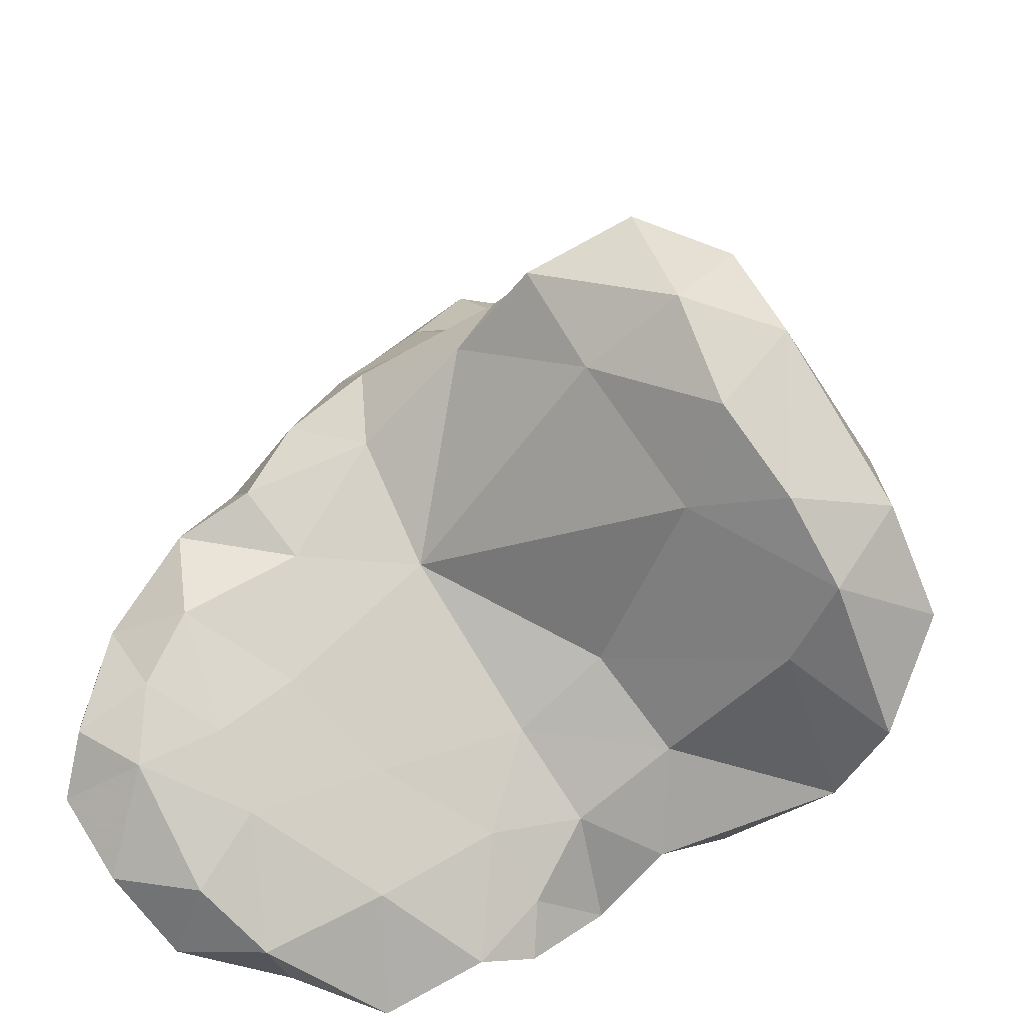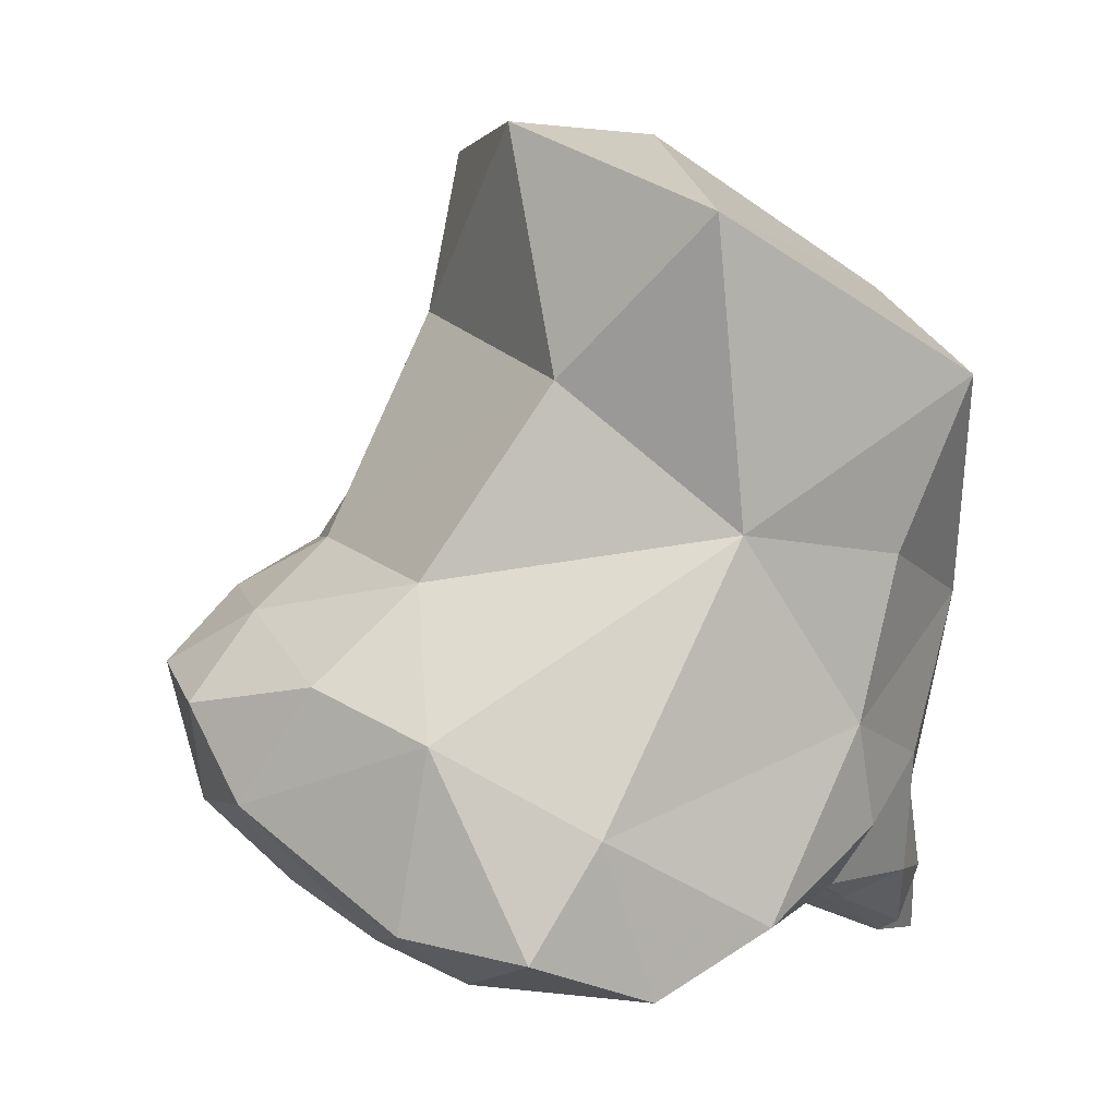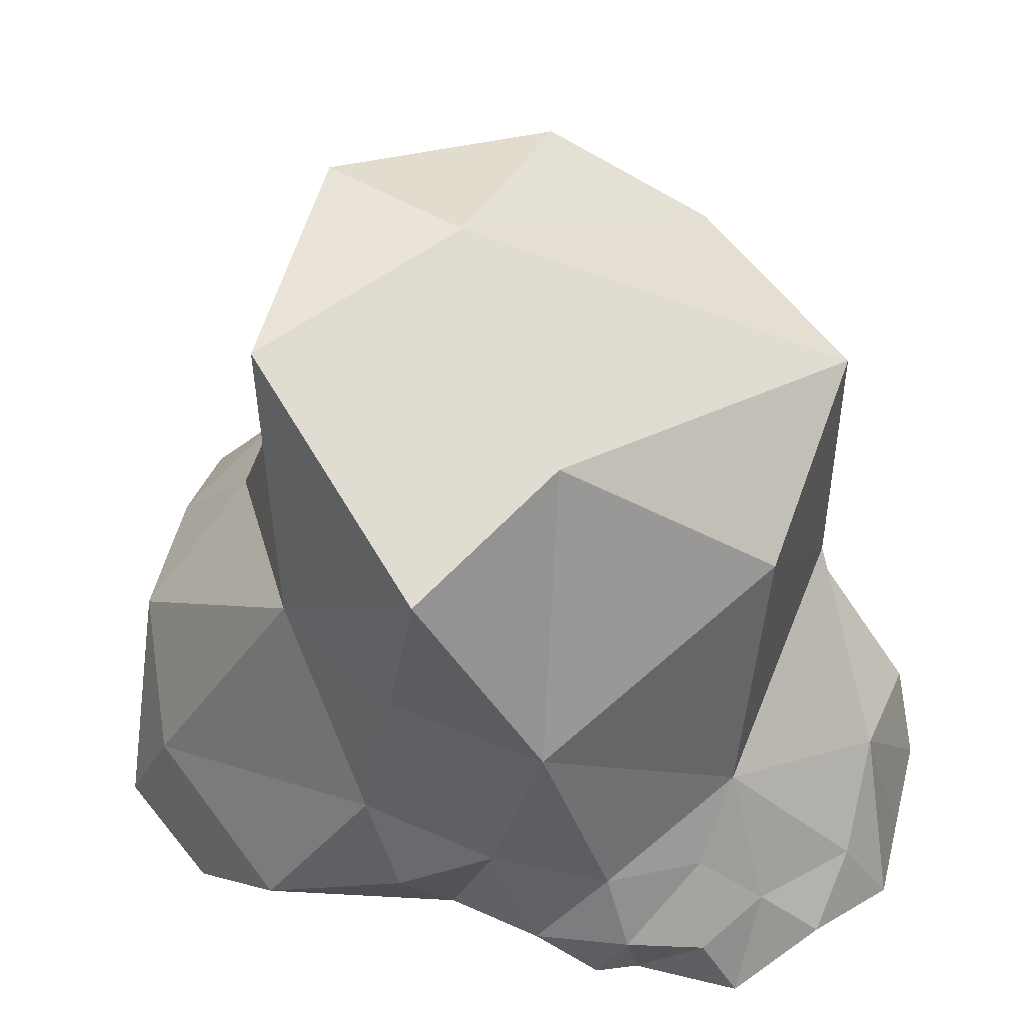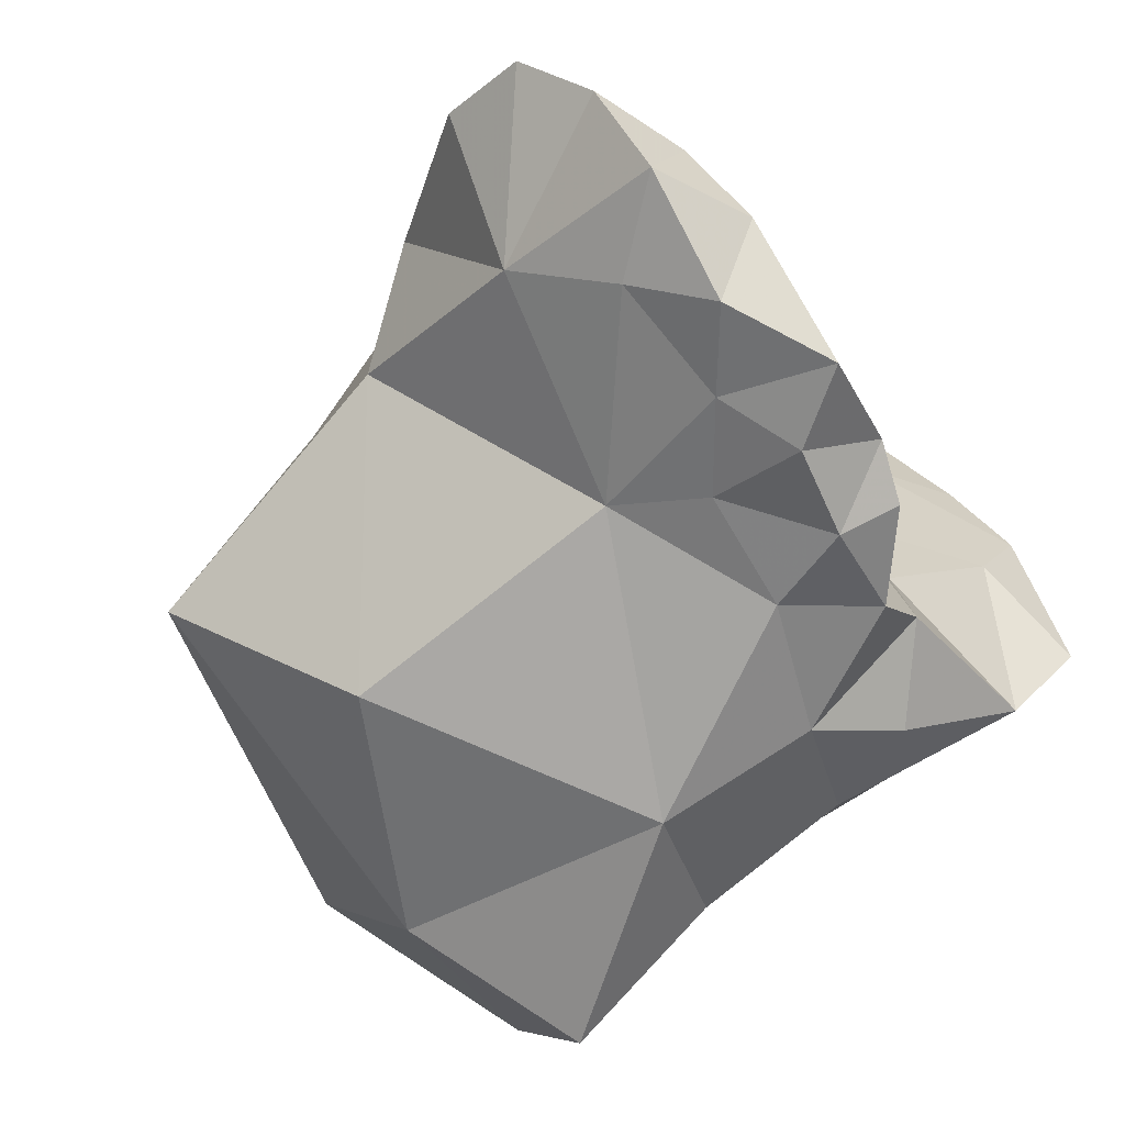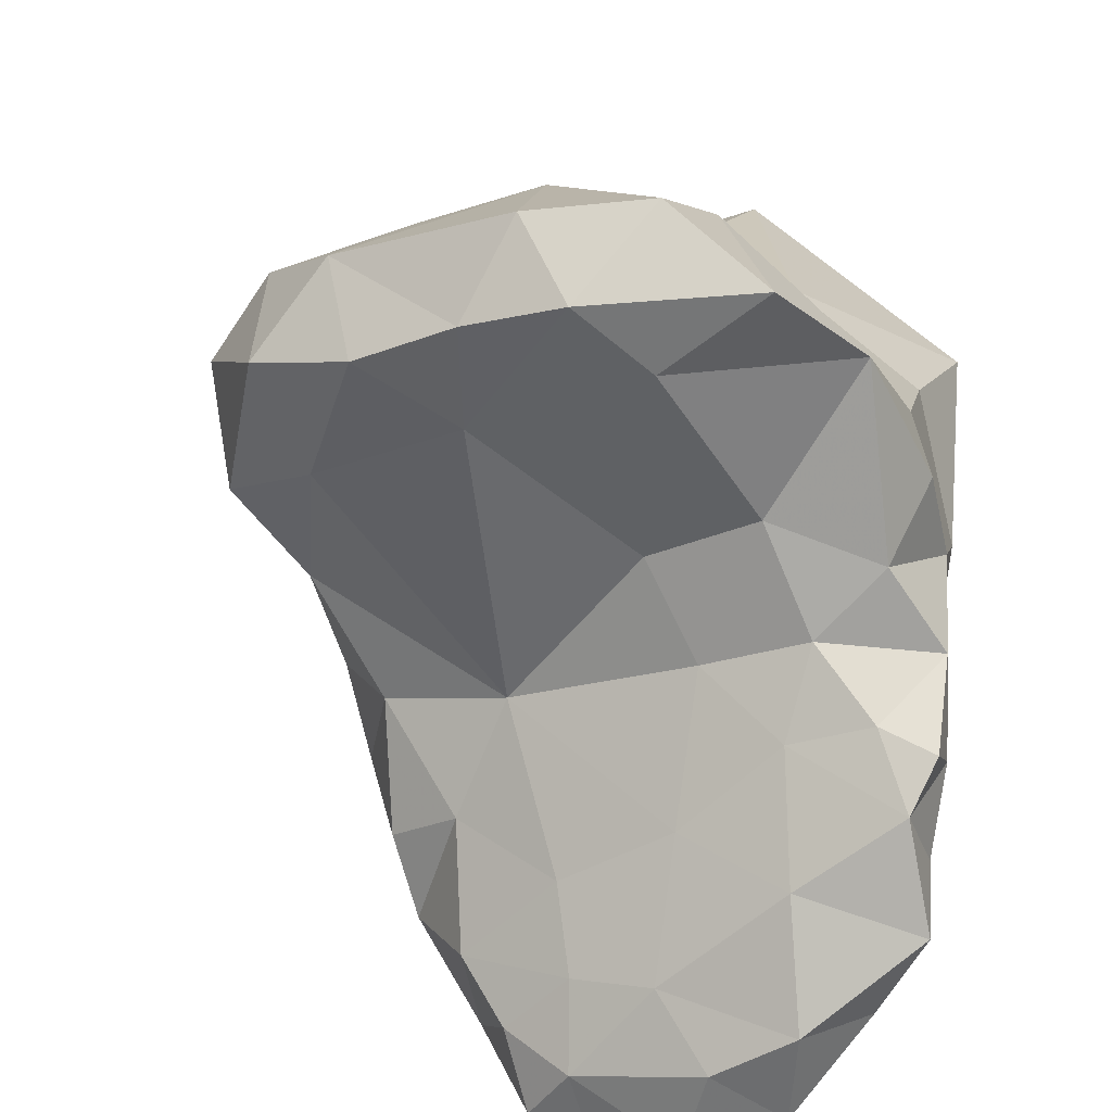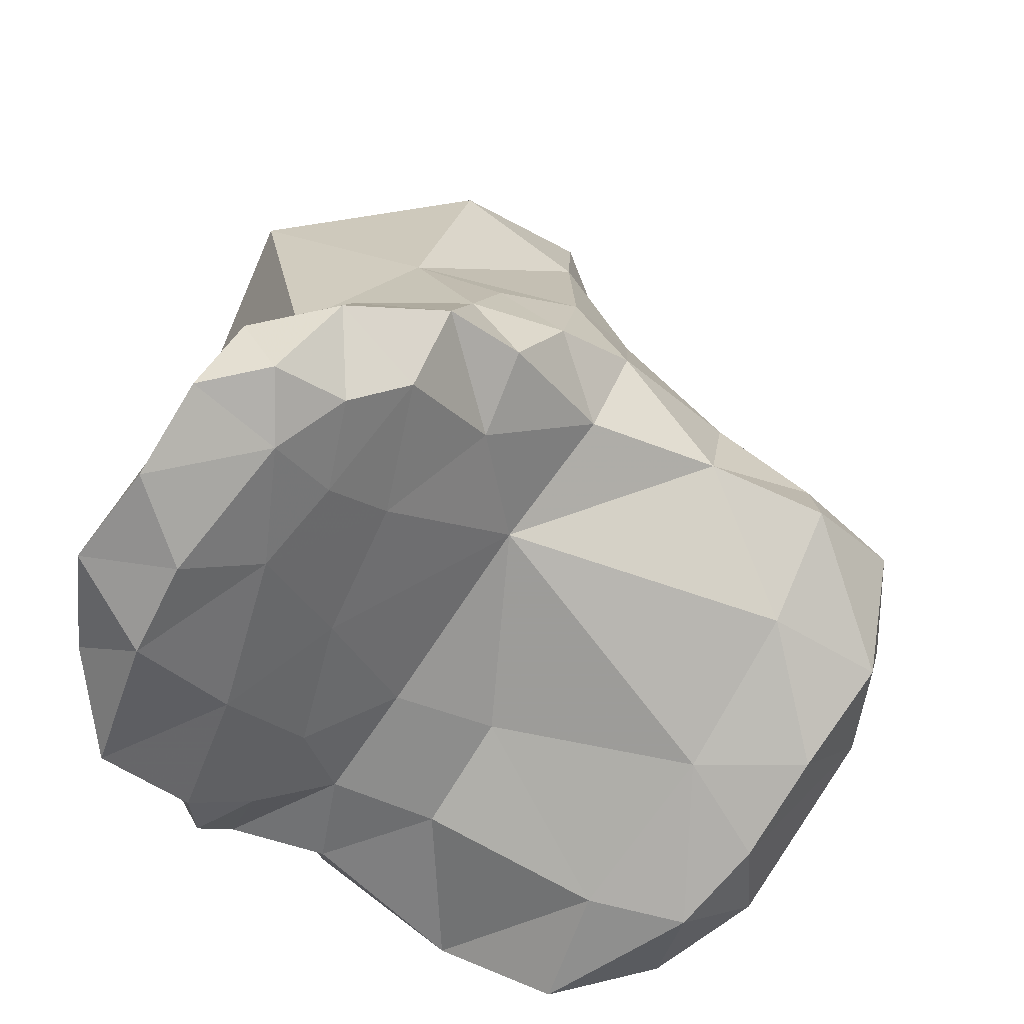
<metadata>
{"format":"obj","ext":"obj","renderer":"f3d","projection":"perspective","resolution":1024,"background":"white","views":[{"elev":26.1,"azim":-177.0,"up":"+Y"},{"elev":10.4,"azim":-90.8,"up":"+Z"},{"elev":36.4,"azim":-22.4,"up":"+Z"},{"elev":-64.4,"azim":133.3,"up":"+Y"},{"elev":-69.5,"azim":-106.0,"up":"+Z"},{"elev":-56.7,"azim":106.8,"up":"+Z"}]}
</metadata>
<code>
v 0.1935 0.4339 0.06829
v 0.1913 0.4359 0.06369
v 0.1808 0.4363 0.08196
v 0.2061 0.4385 0.08117
v 0.158 0.4635 0.08082
v 0.1637 0.4498 0.07199
v 0.2018 0.436 0.07389
v 0.1918 0.435 0.07615
v 0.219 0.4378 0.06751
v 0.1912 0.4409 0.06593
v 0.1961 0.4371 0.06131
v 0.214 0.4339 0.06221
v 0.171 0.4422 0.08685
v 0.1842 0.4328 0.09532
v 0.2331 0.458 0.06588
v 0.2244 0.4441 0.0749
v 0.1796 0.4432 0.07078
v 0.2082 0.4351 0.06788
v 0.2011 0.4331 0.0656
v 0.2154 0.4404 0.05727
v 0.1596 0.4593 0.06716
v 0.1852 0.4364 0.07032
v 0.1971 0.4878 0.09789
v 0.1698 0.4927 0.08055
v 0.1679 0.4865 0.09078
v 0.187 0.4864 0.09963
v 0.2271 0.4618 0.06825
v 0.2317 0.4627 0.07598
v 0.2297 0.4458 0.06034
v 0.2343 0.4517 0.0642
v 0.1746 0.4971 0.08797
v 0.2125 0.478 0.1012
v 0.2231 0.4544 0.09216
v 0.218 0.4722 0.09723
v 0.2084 0.4781 0.0862
v 0.2162 0.4776 0.09039
v 0.1695 0.4816 0.06921
v 0.2052 0.444 0.0615
v 0.2214 0.4461 0.05848
v 0.173 0.467 0.1148
v 0.2027 0.4752 0.1318
v 0.2025 0.4804 0.1088
v 0.2144 0.4698 0.07884
v 0.1796 0.492 0.09478
v 0.2066 0.4759 0.12
v 0.1839 0.5 0.08945
v 0.2047 0.4328 0.05883
v 0.2277 0.4618 0.08385
v 0.1955 0.4471 0.0676
v 0.165 0.474 0.06692
v 0.2343 0.4553 0.07182
v 0.1668 0.4544 0.1286
v 0.161 0.477 0.08764
v 0.1675 0.4521 0.1031
v 0.1873 0.4471 0.07063
v 0.1792 0.4537 0.07264
v 0.2194 0.4743 0.08278
v 0.2242 0.4383 0.05978
v 0.1602 0.4795 0.07244
v 0.1559 0.4692 0.07143
v 0.2095 0.4819 0.09397
v 0.2258 0.4702 0.08131
v 0.1719 0.478 0.09848
v 0.1734 0.4406 0.07768
v 0.1728 0.4334 0.1152
v 0.2171 0.4517 0.06283
v 0.2202 0.4581 0.06666
v 0.1876 0.4895 0.07884
v 0.1796 0.4707 0.1351
v 0.1944 0.4777 0.1183
v 0.1898 0.4945 0.09493
v 0.1998 0.4872 0.08796
v 0.1796 0.4966 0.07848
v 0.193 0.4548 0.07362
v 0.1858 0.4616 0.07563
v 0.2218 0.4708 0.08929
v 0.1726 0.4391 0.1006
v 0.2207 0.4489 0.1179
v 0.2272 0.4561 0.06337
v 0.1933 0.4957 0.08585
v 0.2241 0.4665 0.07333
v 0.1688 0.4659 0.0685
v 0.1784 0.4788 0.07268
v 0.2154 0.468 0.1238
v 0.2198 0.4646 0.1032
v 0.2029 0.4685 0.08021
v 0.1755 0.4889 0.0725
v 0.2056 0.4532 0.06829
v 0.214 0.4609 0.07119
v 0.208 0.4369 0.1068
v 0.1873 0.4585 0.1338
v 0.1883 0.4394 0.1209
f 2 1 22
f 64 17 3
f 90 14 4
f 74 86 88
f 82 56 6
f 6 13 5
f 6 17 64
f 55 49 10
f 55 10 22
f 19 7 1
f 1 7 8
f 3 8 14
f 12 9 18
f 22 10 2
f 2 10 11
f 1 11 19
f 2 11 1
f 12 58 9
f 14 13 3
f 15 30 79
f 58 16 9
f 29 16 58
f 9 16 4
f 18 9 4
f 56 55 17
f 47 38 20
f 18 47 12
f 19 47 18
f 4 7 18
f 7 19 18
f 20 12 47
f 58 12 20
f 82 75 56
f 6 21 82
f 21 5 60
f 22 17 55
f 3 17 22
f 49 38 11
f 25 44 31
f 42 61 23
f 59 24 37
f 63 44 25
f 63 26 44
f 81 28 27
f 27 28 15
f 16 29 30
f 30 29 79
f 51 28 48
f 16 48 33
f 16 51 48
f 16 30 51
f 68 73 80
f 24 25 31
f 76 34 85
f 36 61 32
f 16 33 4
f 34 32 85
f 36 35 61
f 61 42 32
f 36 57 35
f 83 50 37
f 38 66 20
f 20 66 39
f 81 62 28
f 28 62 48
f 63 40 26
f 53 25 24
f 41 45 70
f 45 42 70
f 35 86 72
f 89 43 81
f 89 86 43
f 44 71 46
f 45 32 42
f 85 32 45
f 46 80 73
f 11 38 47
f 76 33 48
f 85 33 76
f 49 74 88
f 21 50 82
f 76 36 34
f 15 79 27
f 15 28 51
f 59 53 24
f 49 88 38
f 5 54 53
f 40 54 52
f 10 49 11
f 53 63 25
f 54 77 65
f 13 54 5
f 55 74 49
f 56 74 55
f 43 86 35
f 50 21 60
f 72 86 68
f 43 35 57
f 62 43 57
f 44 46 31
f 34 36 32
f 58 39 29
f 60 59 50
f 5 53 60
f 60 53 59
f 1 8 22
f 8 3 22
f 6 5 21
f 50 59 37
f 72 23 61
f 61 35 72
f 62 76 48
f 81 43 62
f 63 54 40
f 53 54 63
f 38 88 66
f 8 7 4
f 4 14 8
f 64 13 6
f 65 77 14
f 79 66 67
f 67 27 79
f 87 68 83
f 69 70 40
f 70 26 40
f 71 26 23
f 23 72 71
f 31 46 73
f 75 86 74
f 76 57 36
f 62 57 76
f 14 77 13
f 77 54 13
f 33 85 78
f 79 39 66
f 29 39 79
f 23 26 42
f 42 26 70
f 80 72 68
f 71 72 80
f 71 80 46
f 19 11 47
f 24 73 87
f 73 68 87
f 67 89 81
f 24 31 73
f 83 75 82
f 26 71 44
f 3 13 64
f 6 56 17
f 84 85 45
f 56 75 74
f 83 82 50
f 68 86 83
f 24 87 37
f 83 37 87
f 66 88 89
f 30 15 51
f 20 39 58
f 88 86 89
f 83 86 75
f 67 66 89
f 27 67 81
f 90 4 33
f 90 33 78
f 78 85 84
f 84 45 41
f 91 78 84
f 41 70 69
f 84 41 91
f 69 40 52
f 92 90 78
f 52 65 92
f 52 54 65
f 92 91 52
f 92 65 14
f 41 69 91
f 52 91 69
f 14 90 92
f 78 91 92

</code>
